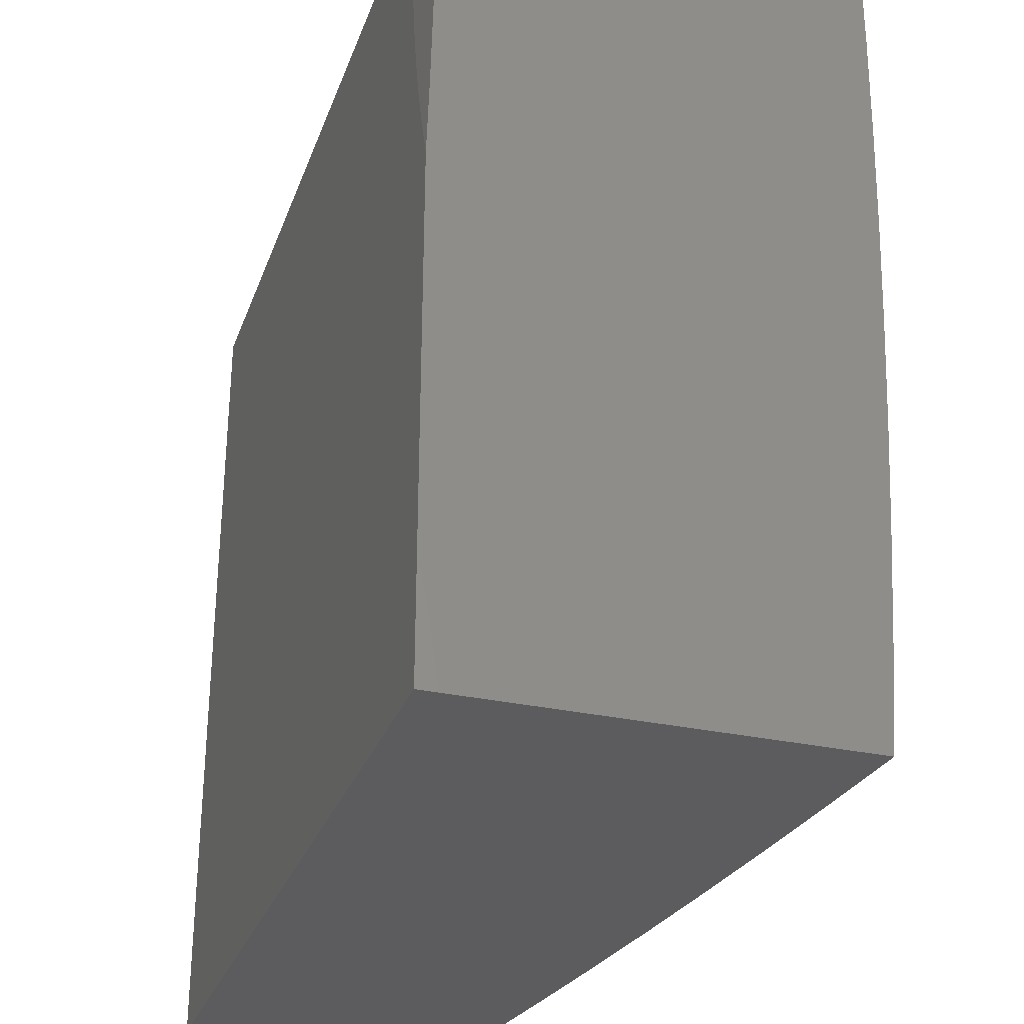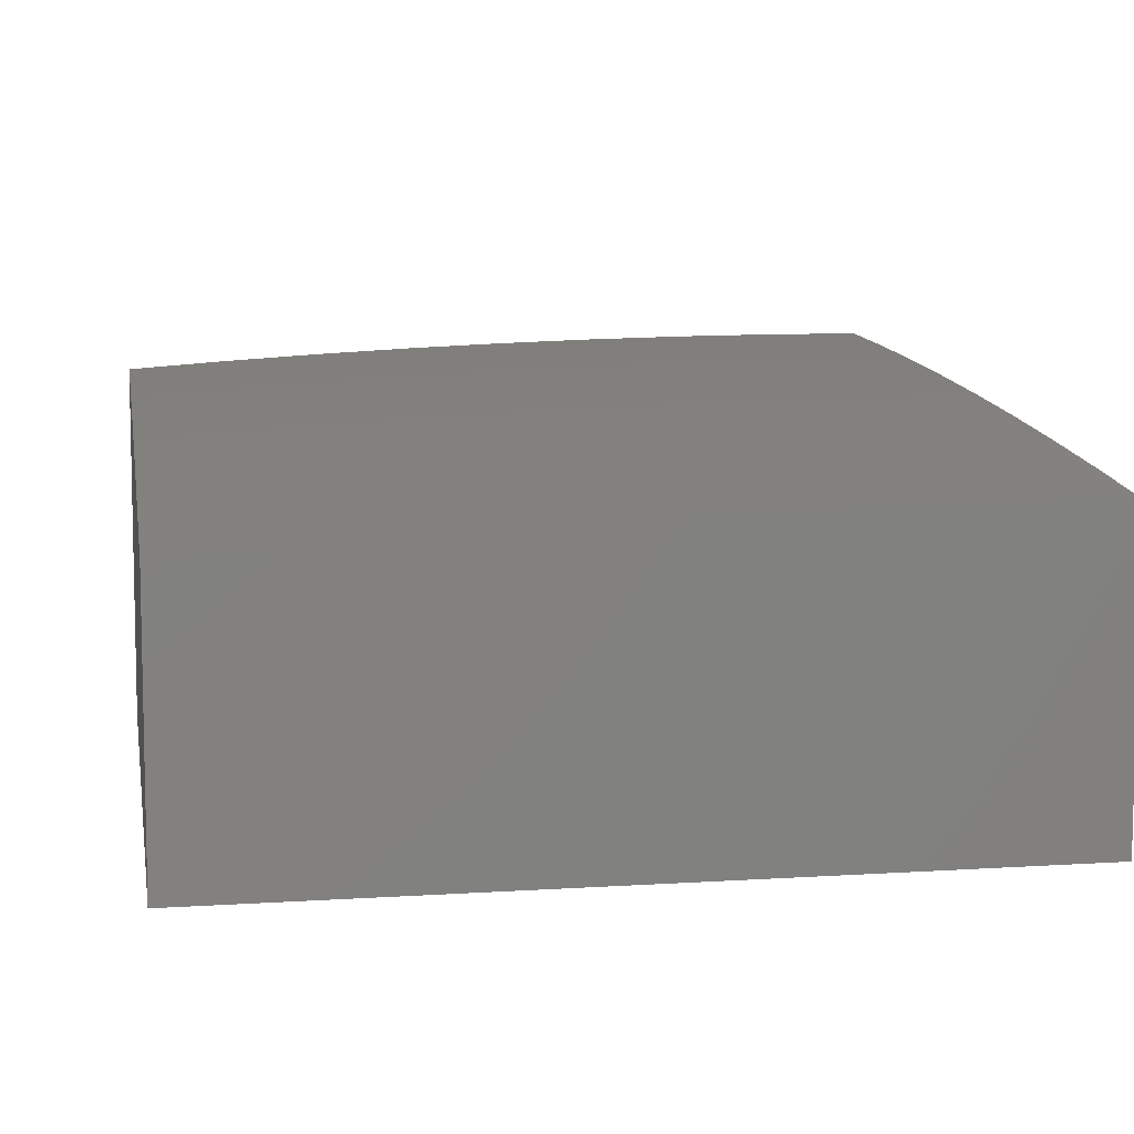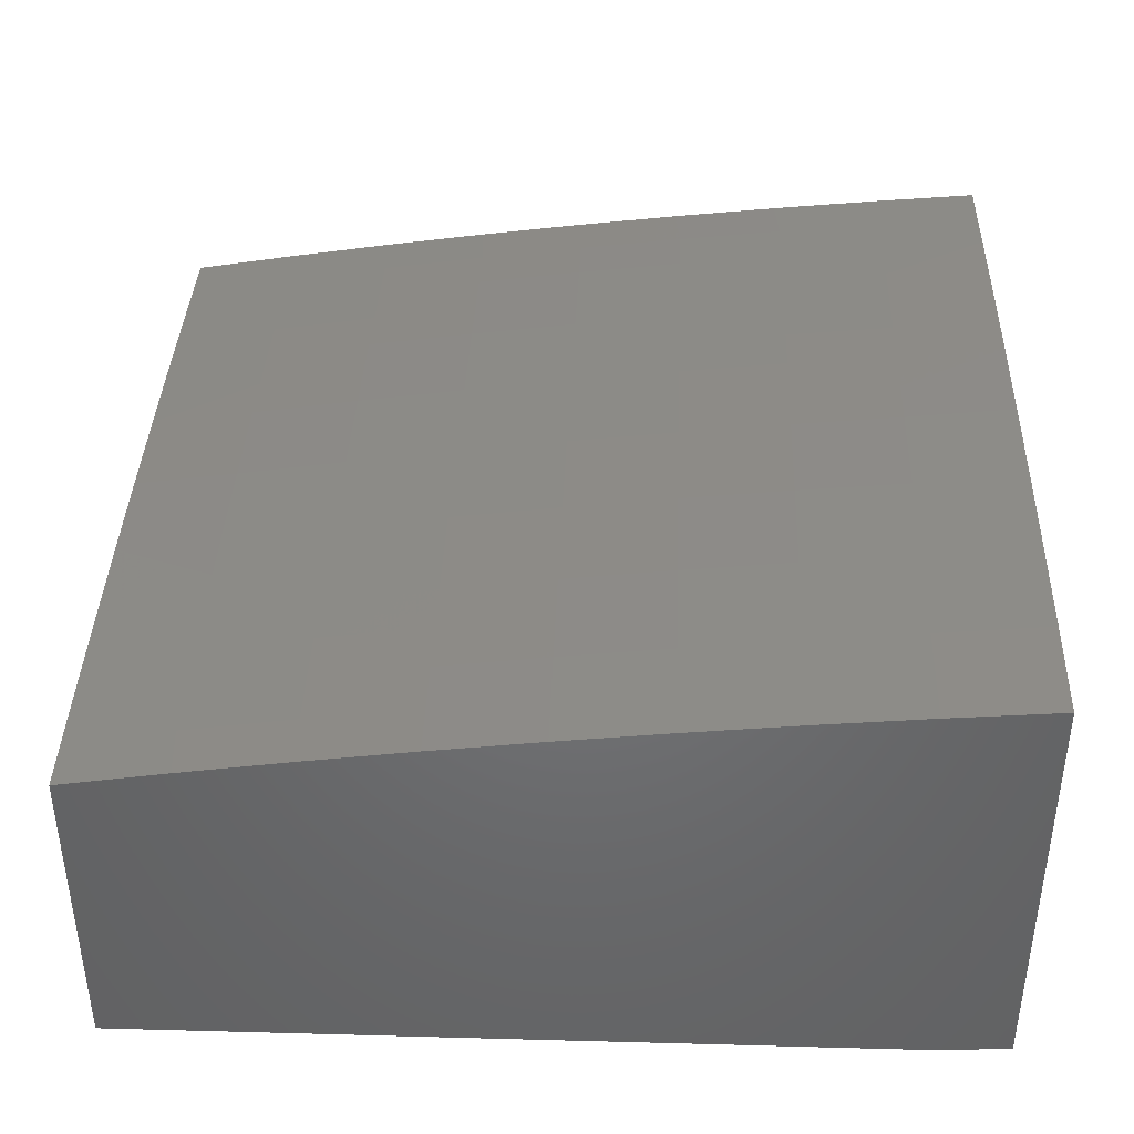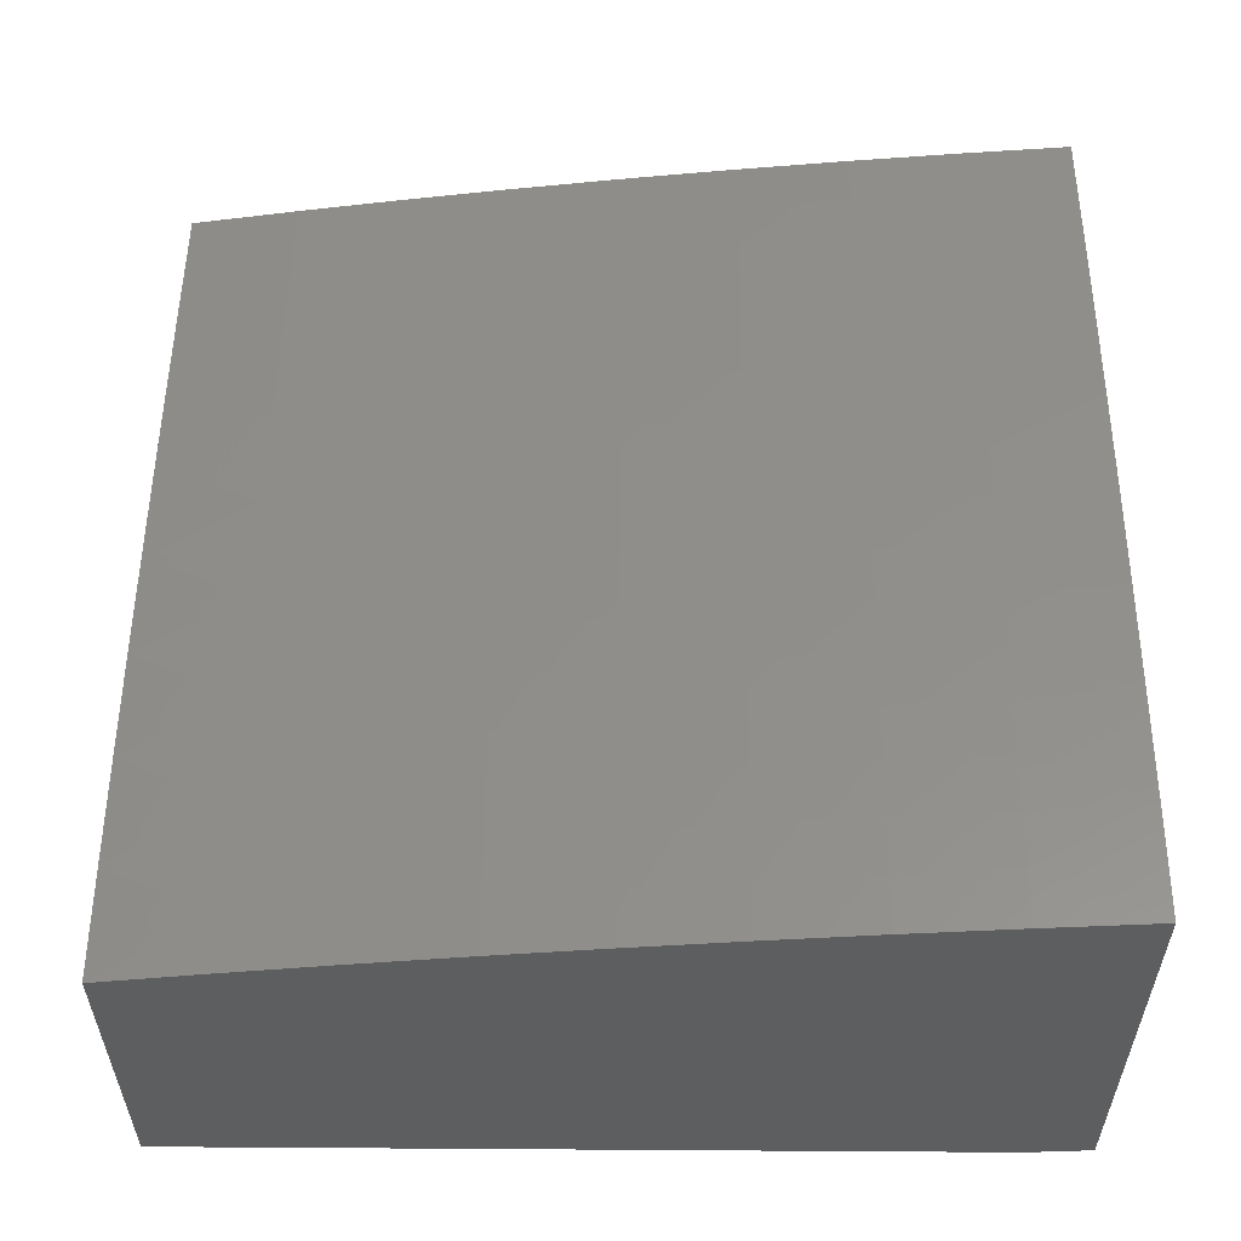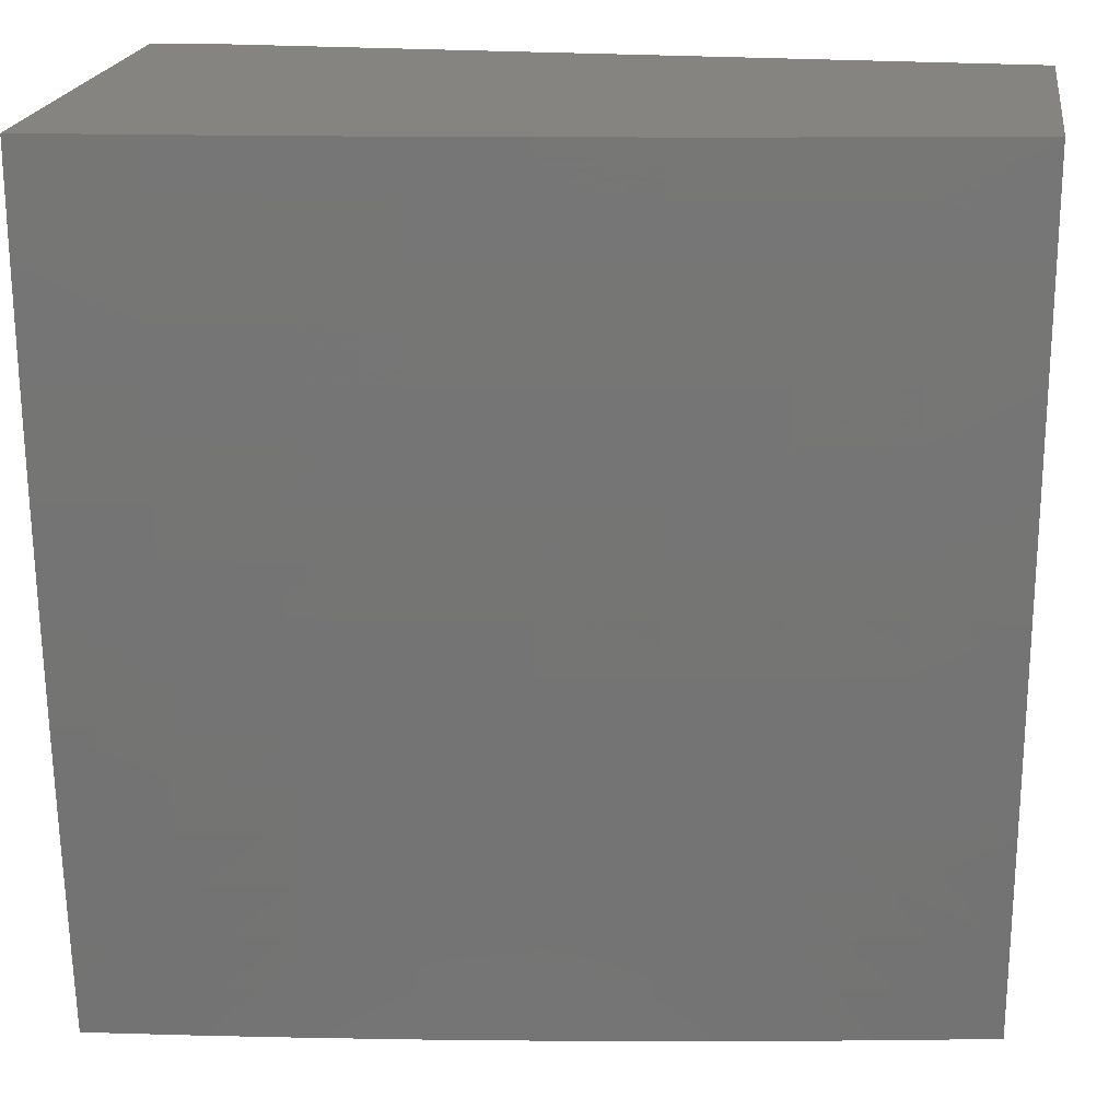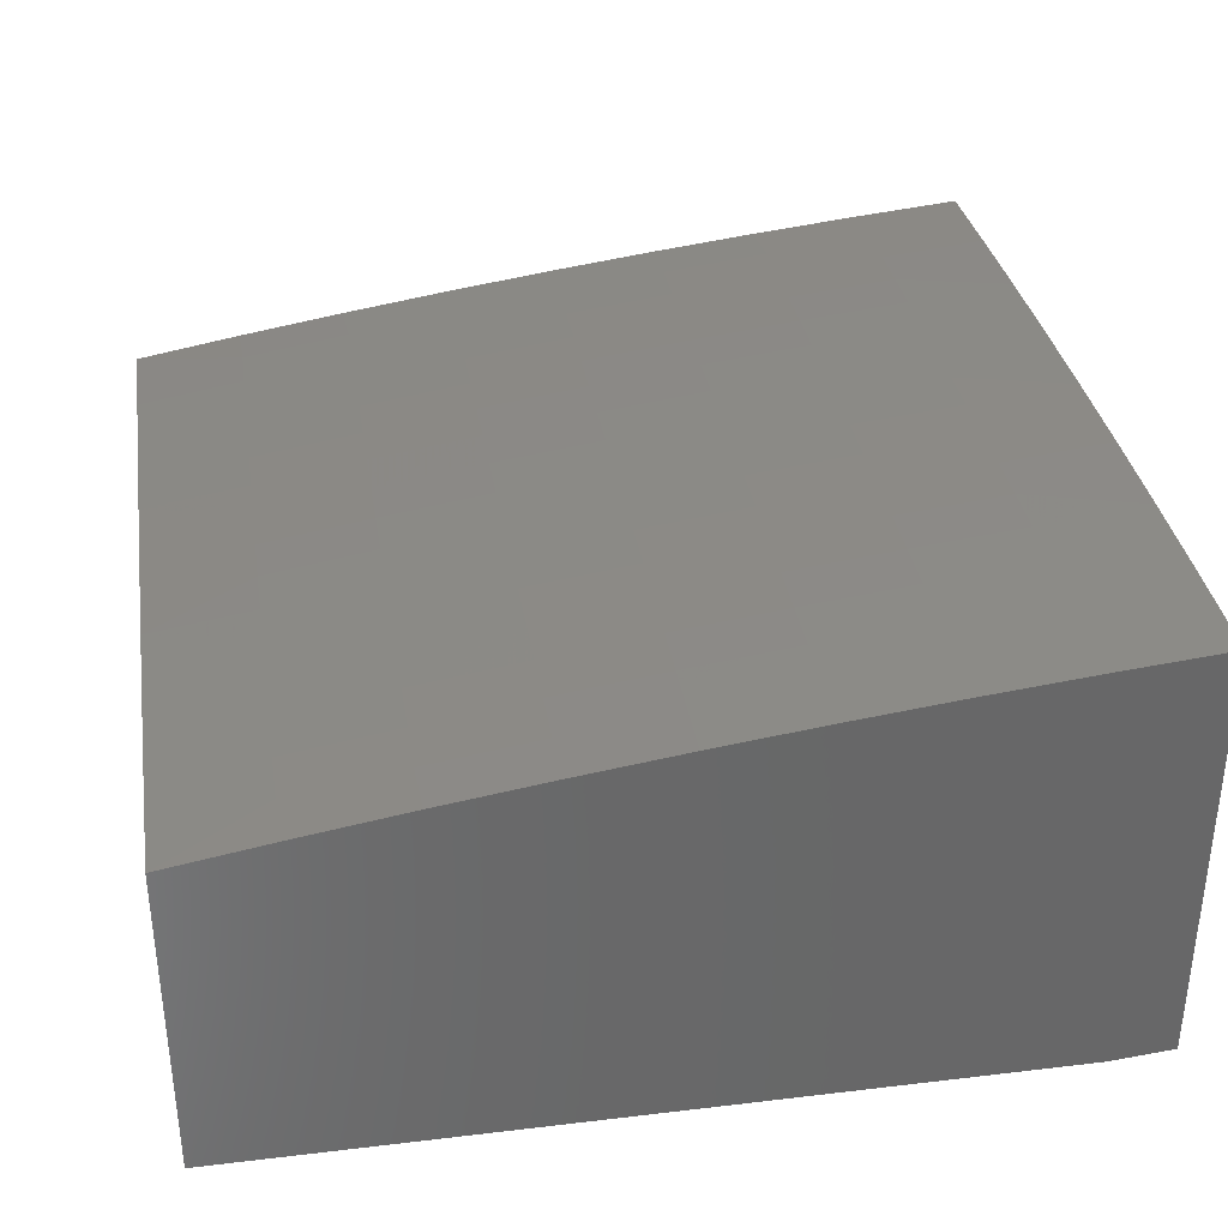
<metadata>
{"format":"stl","ext":"stl","renderer":"f3d","projection":"perspective","resolution":1024,"background":"white","views":[{"elev":-30.0,"azim":72.0,"up":"+Z"},{"elev":7.5,"azim":-100.4,"up":"+Y"},{"elev":40.1,"azim":1.9,"up":"+Y"},{"elev":55.4,"azim":0.4,"up":"+Y"},{"elev":20.6,"azim":-171.7,"up":"+Z"},{"elev":35.2,"azim":-9.0,"up":"+Y"}]}
</metadata>
<code>
# stl→obj: 161 verts, 318 faces
v -1.074 11 0
v -1.073 11 -0.02575
v -1 11.01 0
v -1.073 11 -0.05148
v -1 11.01 -0.1008
v -1.071 11 -0.07717
v -1.069 11 -0.1028
v -1.067 11 -0.1284
v -1.063 11 -0.1539
v -1 11 -0.2016
v -1.06 11 -0.1794
v -1.055 11 -0.2048
v -1.05 11 -0.23
v -1.045 11 -0.2552
v -1.039 11 -0.2802
v -1 11 -0.3024
v -1.032 11 -0.3052
v -1.025 11 -0.33
v -1.017 11 -0.3546
v -1.009 11 -0.379
v -1 11 -0.4032
v -1 11.48 -0.8752
v -1 11.47 -1
v -1.121 11.46 -0.9367
v -1.126 11.45 -1
v -1.246 11.45 -0.9367
v -1.251 11.44 -1
v -1.371 11.43 -0.9367
v -1.376 11.43 -1
v -1.497 11.42 -0.9367
v -1.501 11.41 -1
v -1.622 11.4 -0.9367
v -1.626 11.39 -1
v -1.748 11.38 -0.9367
v -1.751 11.38 -1
v -1.874 11.36 -0.9367
v -1.876 11.36 -1
v -2 11.33 -1
v -2 11.34 -0.8752
v -1.875 11.37 -0.8735
v -1.749 11.39 -0.8735
v -1.623 11.4 -0.8735
v -1.497 11.42 -0.8735
v -1.372 11.44 -0.8735
v -1.372 11.44 -0.8103
v -1.247 11.46 -0.8103
v -1.248 11.46 -0.7473
v -1.123 11.47 -0.7473
v -1.123 11.48 -0.6844
v -1 11.48 -0.7504
v -1 11.49 -0.6254
v -1.124 11.48 -0.6216
v -1.124 11.48 -0.5589
v -1.249 11.47 -0.6216
v -1.249 11.47 -0.5589
v -1.374 11.45 -0.6216
v -1.374 11.46 -0.5589
v -1.499 11.44 -0.6216
v -1.5 11.44 -0.5589
v -1.625 11.42 -0.5589
v -1.625 11.42 -0.4963
v -1.752 11.41 -0.4963
v -1.753 11.41 -0.4339
v -1.879 11.39 -0.4339
v -1.879 11.39 -0.3715
v -2 11.37 -0.3754
v -1.88 11.39 -0.3093
v -2 11.37 -0.2503
v -1.88 11.39 -0.2472
v -1.88 11.39 -0.1852
v -1.753 11.41 -0.2472
v -1.753 11.41 -0.1852
v -1.626 11.43 -0.2472
v -1.626 11.43 -0.1852
v -1.501 11.45 -0.2472
v -1.501 11.45 -0.1852
v -1.376 11.47 -0.1852
v -1.376 11.47 -0.1233
v -1.251 11.48 -0.1233
v -1.251 11.48 -0.0616
v -1.126 11.49 -0.0616
v -1.126 11.5 0
v -1 11.51 0
v -1.876 11.37 -0.8103
v -2 11.35 -0.7504
v -1.877 11.37 -0.7473
v -1.877 11.38 -0.6844
v -1.75 11.39 -0.7473
v -1.751 11.4 -0.6844
v -1.624 11.41 -0.7473
v -1.624 11.42 -0.6844
v -1.498 11.43 -0.7473
v -1.499 11.43 -0.6844
v -1.373 11.45 -0.6844
v -2 11.36 -0.6254
v -1.878 11.38 -0.6216
v -1.751 11.4 -0.6216
v -1.625 11.42 -0.6216
v -1.878 11.38 -0.5589
v -2 11.37 -0.5004
v -1.879 11.39 -0.4963
v -2 11.37 -0.1252
v -1.88 11.4 -0.1233
v -1.754 11.42 -0.1233
v -1.626 11.43 -0.1233
v -1.501 11.45 -0.1233
v -1.376 11.47 -0.0616
v -1.251 11.48 0
v -1.88 11.4 -0.0616
v -2 11.38 0
v -1.876 11.4 0
v -1.754 11.42 -0.0616
v -1.751 11.42 0
v -1.626 11.43 -0.0616
v -1.626 11.43 0
v -1.501 11.45 -0.0616
v -1.501 11.45 0
v -1.376 11.47 0
v -1 11.51 -0.1251
v -1.125 11.49 -0.1233
v -1.251 11.48 -0.1852
v -1.376 11.47 -0.2472
v -1.501 11.45 -0.3093
v -1.626 11.43 -0.3093
v -1.753 11.41 -0.3093
v -1.125 11.49 -0.1852
v -1 11.5 -0.2503
v -1.125 11.49 -0.2472
v -1.125 11.49 -0.3093
v -1.25 11.48 -0.3093
v -1.25 11.48 -0.3715
v -1.375 11.46 -0.3715
v -1.375 11.46 -0.4339
v -1.5 11.44 -0.4339
v -1.5 11.44 -0.4963
v -1.626 11.43 -0.4339
v -1 11.5 -0.3754
v -1.125 11.49 -0.3715
v -1.25 11.47 -0.4339
v -1.375 11.46 -0.4963
v -1.124 11.49 -0.4339
v -1 11.5 -0.5004
v -1.124 11.49 -0.4963
v -1.122 11.47 -0.8103
v -1.122 11.46 -0.8735
v -1.247 11.45 -0.8735
v -1.248 11.46 -0.6844
v -1.373 11.45 -0.7473
v -1.498 11.43 -0.8103
v -1.623 11.41 -0.8103
v -1.75 11.39 -0.8103
v -1.249 11.47 -0.4963
v -1.25 11.48 -0.2472
v -1.376 11.46 -0.3093
v -1.501 11.45 -0.3715
v -1.626 11.43 -0.3715
v -1.753 11.41 -0.3715
v -1.752 11.4 -0.5589
v -1 11 -1
v -2 11 -1
v -2 11 0
f 1 2 3
f 3 2 4
f 3 4 5
f 5 4 6
f 5 6 7
f 7 8 5
f 5 8 9
f 5 9 10
f 10 9 11
f 10 11 12
f 12 13 10
f 10 13 14
f 10 14 15
f 10 15 16
f 16 15 17
f 16 17 18
f 18 19 16
f 16 19 20
f 16 20 21
f 22 23 24
f 24 23 25
f 24 25 26
f 26 25 27
f 26 27 28
f 28 27 29
f 28 29 30
f 30 29 31
f 30 31 32
f 32 31 33
f 32 33 34
f 34 33 35
f 34 35 36
f 36 35 37
f 36 37 38
f 38 39 36
f 36 39 40
f 36 40 34
f 34 40 41
f 34 41 32
f 32 41 42
f 32 42 30
f 30 42 43
f 30 43 44
f 44 43 45
f 44 45 46
f 46 45 47
f 46 47 48
f 48 47 49
f 48 49 50
f 50 49 51
f 51 49 52
f 51 52 53
f 53 52 54
f 53 54 55
f 55 54 56
f 55 56 57
f 57 56 58
f 57 58 59
f 59 58 60
f 59 60 61
f 61 60 62
f 61 62 63
f 63 62 64
f 63 64 65
f 65 64 66
f 65 66 67
f 67 66 68
f 67 68 69
f 69 68 70
f 69 70 71
f 71 70 72
f 71 72 73
f 73 72 74
f 73 74 75
f 75 74 76
f 75 76 77
f 77 76 78
f 77 78 79
f 79 78 80
f 79 80 81
f 81 80 82
f 81 82 83
f 40 39 84
f 84 39 85
f 84 85 86
f 86 85 87
f 86 87 88
f 88 87 89
f 88 89 90
f 90 89 91
f 90 91 92
f 92 91 93
f 92 93 94
f 94 93 56
f 94 56 54
f 85 95 87
f 87 95 96
f 87 96 89
f 89 96 97
f 89 97 91
f 91 97 98
f 91 98 93
f 93 98 58
f 93 58 56
f 96 95 99
f 99 95 100
f 99 100 101
f 101 100 64
f 101 64 62
f 100 66 64
f 68 102 70
f 70 102 103
f 70 103 72
f 72 103 104
f 72 104 74
f 74 104 105
f 74 105 76
f 76 105 106
f 76 106 78
f 78 106 107
f 78 107 80
f 80 107 108
f 80 108 82
f 103 102 109
f 109 102 110
f 109 110 111
f 109 111 112
f 112 111 113
f 112 113 114
f 114 113 115
f 114 115 116
f 116 115 117
f 116 117 118
f 116 118 107
f 107 118 108
f 83 119 81
f 81 119 120
f 81 120 79
f 79 120 121
f 79 121 77
f 77 121 122
f 77 122 75
f 75 122 123
f 75 123 73
f 73 123 124
f 73 124 71
f 71 124 125
f 71 125 69
f 69 125 67
f 120 119 126
f 126 119 127
f 126 127 128
f 128 127 129
f 128 129 130
f 130 129 131
f 130 131 132
f 132 131 133
f 132 133 134
f 134 133 135
f 134 135 136
f 136 135 61
f 136 61 63
f 127 137 129
f 129 137 138
f 129 138 131
f 131 138 139
f 131 139 133
f 133 139 140
f 133 140 135
f 135 140 59
f 135 59 61
f 138 137 141
f 141 137 142
f 141 142 143
f 143 142 53
f 143 53 55
f 142 51 53
f 48 50 144
f 144 50 22
f 144 22 145
f 145 22 24
f 145 24 26
f 46 48 144
f 144 145 146
f 146 145 26
f 146 26 28
f 52 49 147
f 147 49 47
f 147 47 148
f 148 47 45
f 148 45 149
f 149 45 43
f 149 43 150
f 150 43 42
f 150 42 151
f 151 42 41
f 151 41 84
f 84 41 40
f 139 138 141
f 141 143 152
f 152 143 55
f 152 55 57
f 121 120 126
f 126 128 153
f 153 128 130
f 153 130 154
f 154 130 132
f 154 132 155
f 155 132 134
f 155 134 156
f 156 134 136
f 156 136 157
f 157 136 63
f 157 63 65
f 44 46 146
f 146 46 144
f 44 146 28
f 94 54 147
f 147 54 52
f 94 147 148
f 140 139 152
f 152 139 141
f 140 152 57
f 122 121 153
f 153 121 126
f 122 153 154
f 30 44 28
f 92 94 148
f 92 148 149
f 59 140 57
f 123 122 154
f 123 154 155
f 116 107 106
f 90 92 149
f 90 149 150
f 60 58 98
f 124 123 155
f 124 155 156
f 114 116 106
f 114 106 105
f 88 90 150
f 88 150 151
f 60 98 158
f 158 98 97
f 158 97 99
f 99 97 96
f 125 124 156
f 125 156 157
f 112 114 105
f 112 105 104
f 86 88 151
f 86 151 84
f 101 62 158
f 158 62 60
f 101 158 99
f 67 125 157
f 67 157 65
f 109 112 104
f 109 104 103
f 159 21 160
f 160 21 20
f 160 20 19
f 19 18 160
f 160 18 161
f 161 18 17
f 161 17 15
f 15 14 161
f 161 14 13
f 161 13 12
f 12 11 161
f 161 11 9
f 161 9 8
f 8 7 161
f 161 7 6
f 161 6 4
f 4 2 161
f 161 2 1
f 110 102 161
f 161 102 68
f 161 68 66
f 66 100 161
f 161 100 95
f 161 95 160
f 160 95 85
f 160 85 39
f 39 38 160
f 3 108 1
f 1 108 118
f 1 118 117
f 83 82 3
f 3 82 108
f 117 115 1
f 1 115 113
f 1 113 161
f 161 113 111
f 161 111 110
f 38 37 160
f 160 37 35
f 160 35 33
f 160 33 159
f 159 33 31
f 159 31 29
f 29 27 159
f 159 27 25
f 159 25 23
f 3 5 83
f 83 5 119
f 119 5 10
f 119 10 127
f 127 10 16
f 127 16 137
f 137 16 21
f 137 21 142
f 142 21 51
f 51 21 50
f 50 21 159
f 50 159 22
f 22 159 23

</code>
